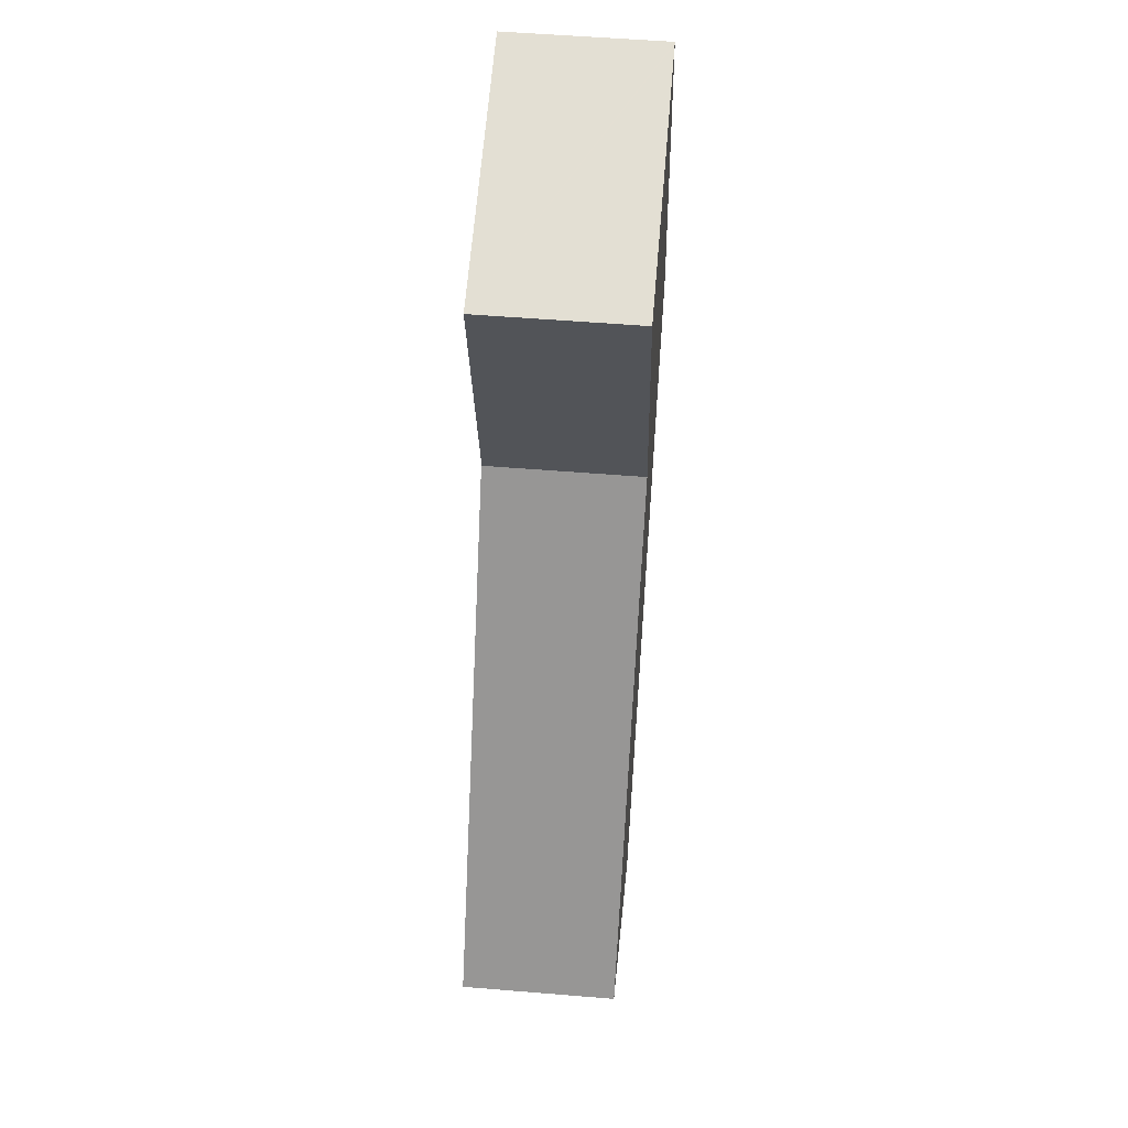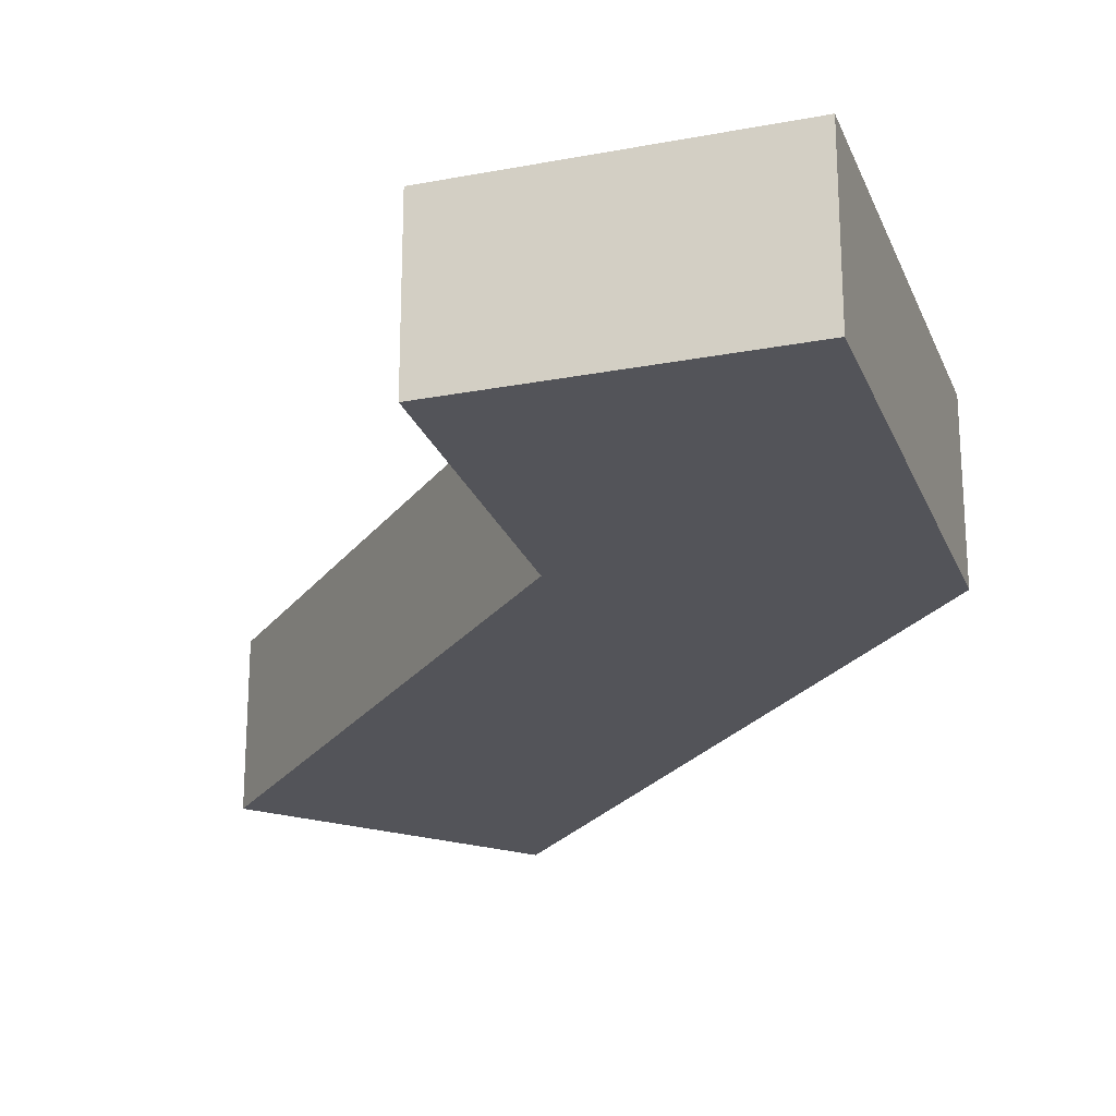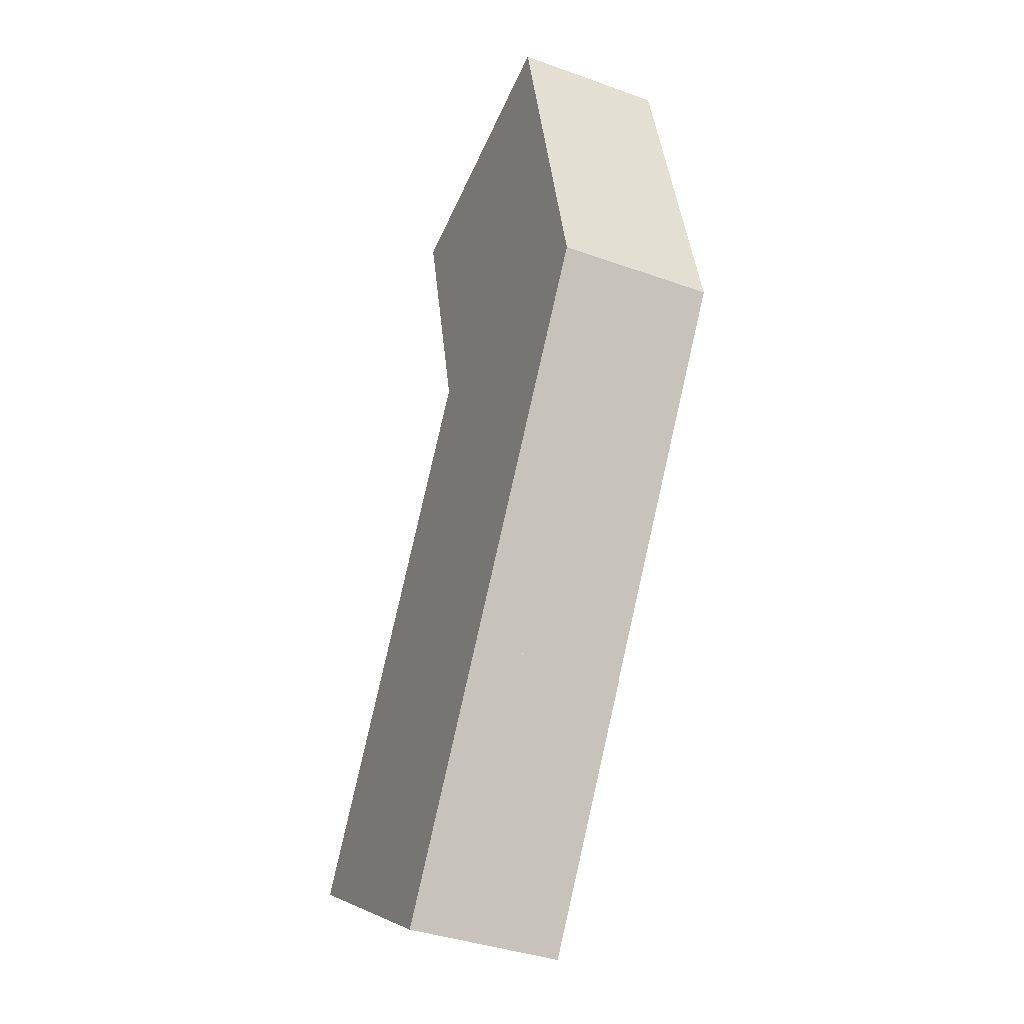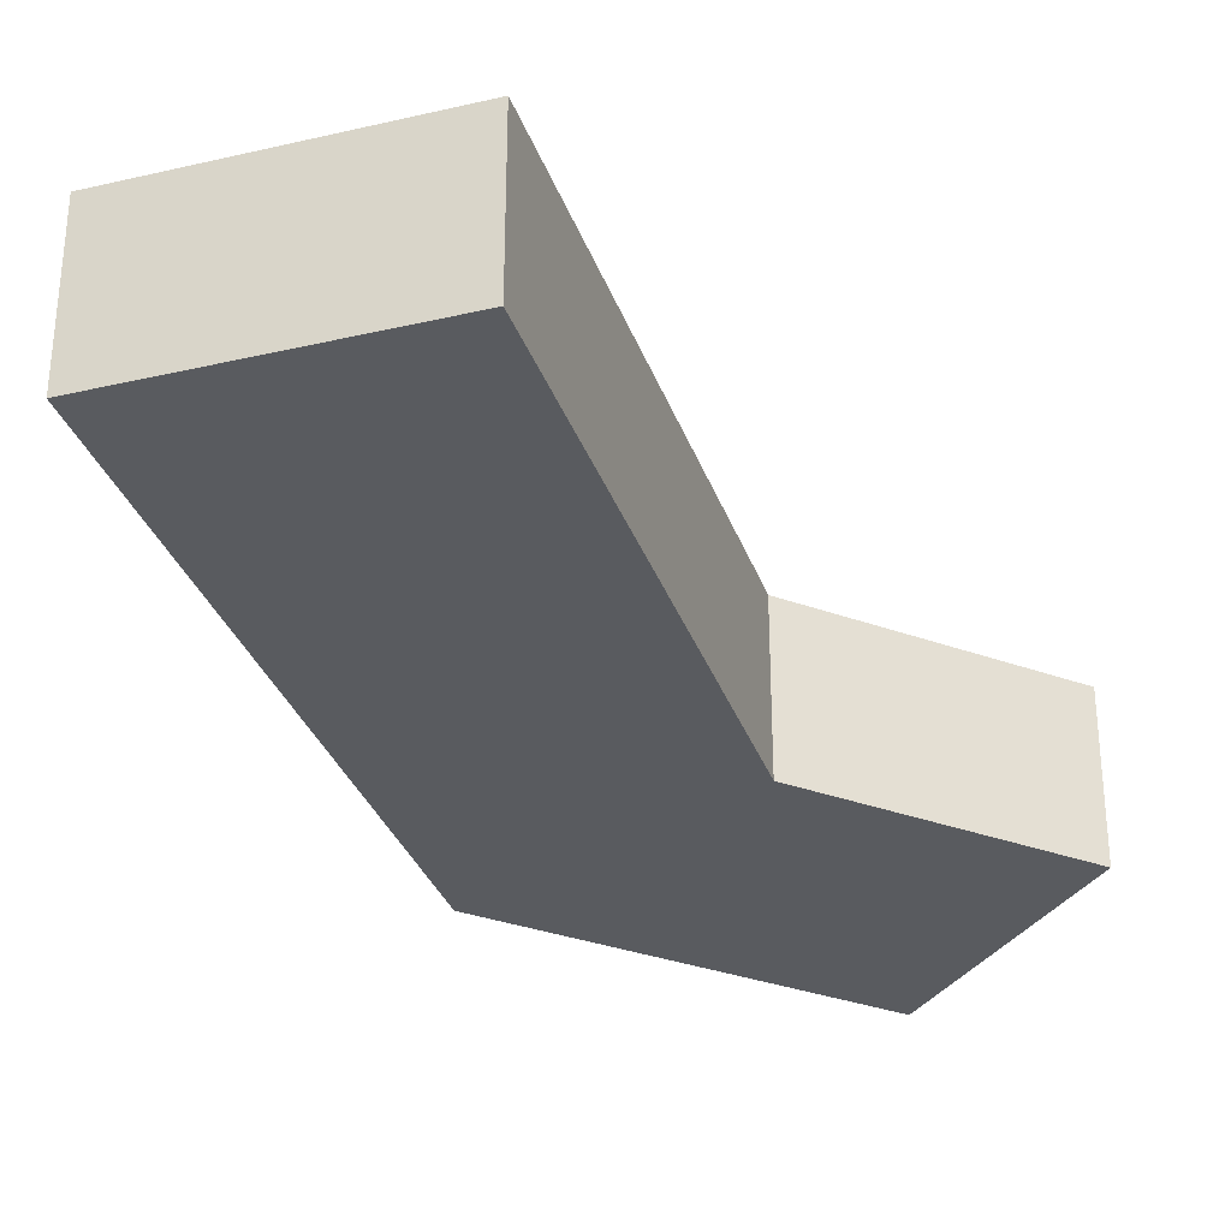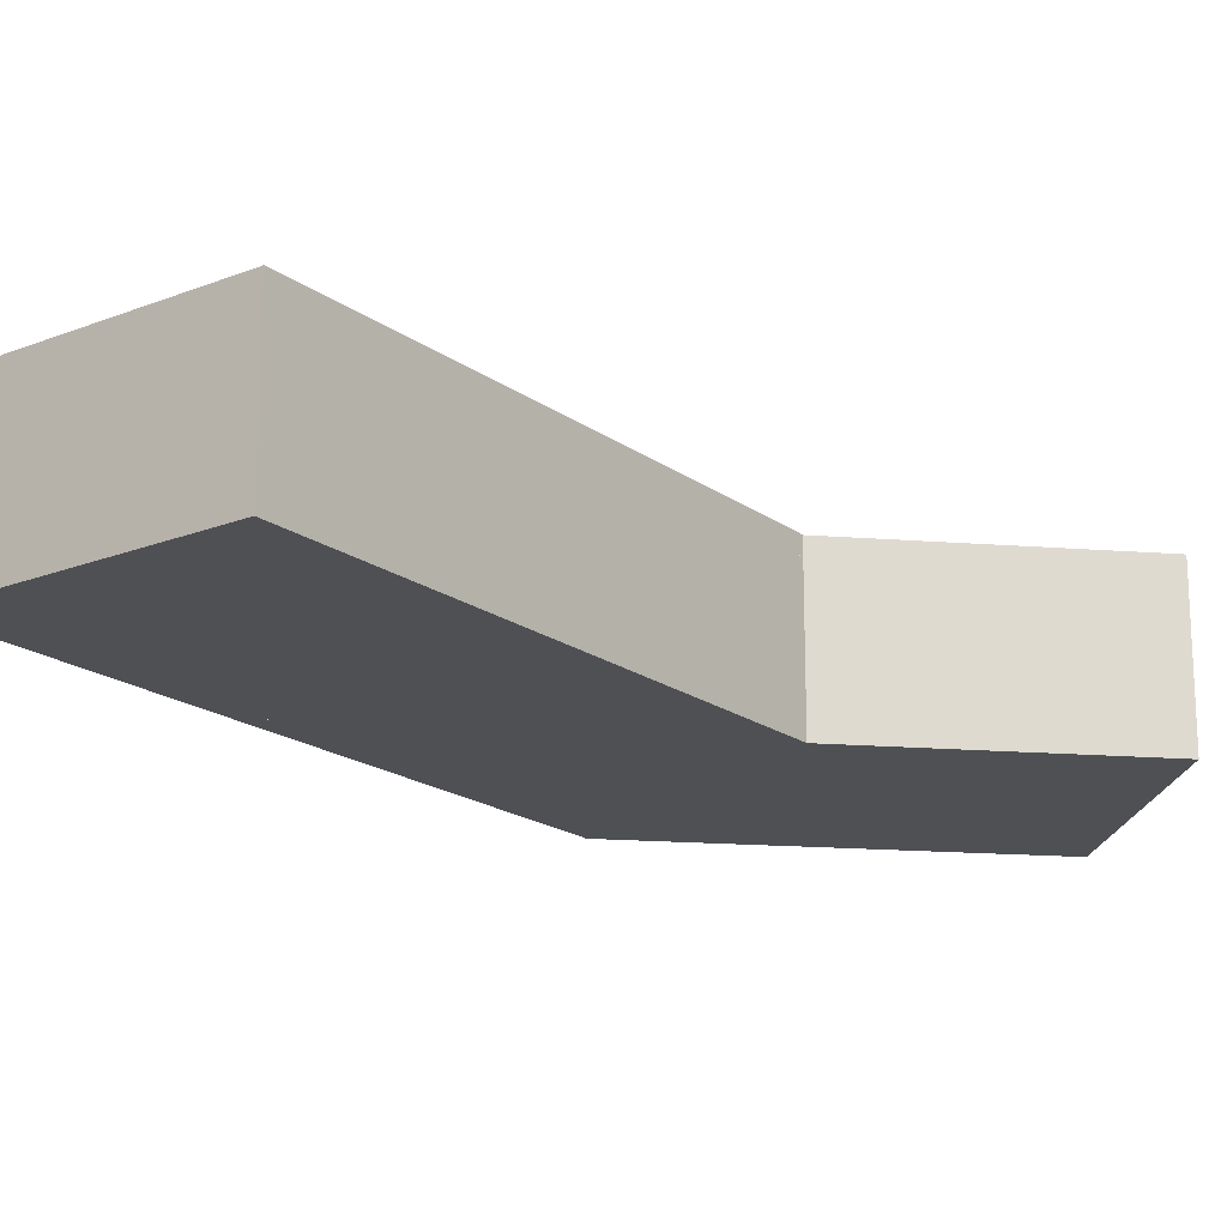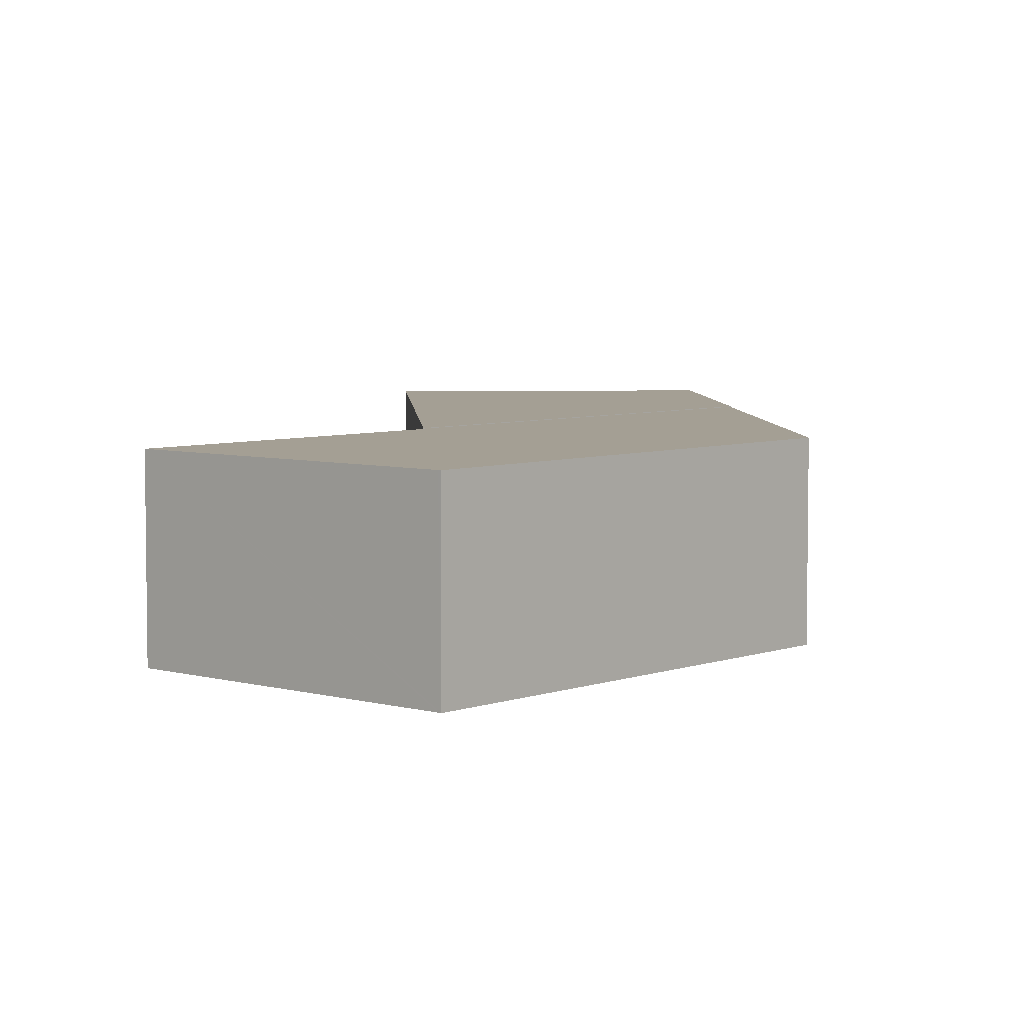
<metadata>
{"format":"obj","ext":"obj","renderer":"f3d","projection":"perspective","resolution":1024,"background":"white","views":[{"elev":53.9,"azim":-85.0,"up":"+Z"},{"elev":-23.8,"azim":5.1,"up":"+Y"},{"elev":-38.2,"azim":65.5,"up":"+Z"},{"elev":-32.4,"azim":-129.8,"up":"+Y"},{"elev":-18.7,"azim":-111.0,"up":"+Y"},{"elev":5.5,"azim":28.7,"up":"+Y"}]}
</metadata>
<code>
v  10.2 5.266 16.1
v  8.093 5.266 -5.102
v  0 5.266 3.224e-16
v  13.18 5.266 2.933
v  10.2 -9.858e-16 16.1
v  13.18 -1.796e-16 2.933
v  8.093 3.124e-16 -5.102
v  0 0 0
v  17.41 5.25 27.68
v  10.24 5.25 16.36
v  8.157 5.25 25.61
v  17.49 5.25 27.7
v  20.48 5.25 14.48
v  10.28 5.25 16.22
v  10.2 5.25 16.1
v  13.18 5.25 2.933
v  17.49 -1.696e-15 27.7
v  20.48 -8.865e-16 14.48
v  10.28 -9.933e-16 16.22
v  8.157 -1.568e-15 25.61
v  10.24 -1.002e-15 16.36
v  17.41 -1.695e-15 27.68
g defaultobject
f 1 2 3
f 2 1 4
f 5 4 1
f 4 5 6
f 6 2 4
f 2 6 7
f 7 3 2
f 3 7 8
f 8 1 3
f 1 8 5
f 8 6 5
f 6 8 7
f 9 10 11
f 10 9 12
f 10 12 13
f 10 13 14
f 14 13 15
f 15 13 16
f 17 13 12
f 13 17 18
f 18 16 13
f 16 18 6
f 6 15 16
f 15 6 5
f 19 10 14
f 10 19 11
f 11 19 20
f 20 19 21
f 5 14 15
f 14 5 19
f 9 17 12
f 17 9 11
f 17 11 22
f 22 11 20
f 18 5 6
f 5 18 19
f 19 18 17
f 19 17 21
f 21 17 20
f 20 17 22

</code>
